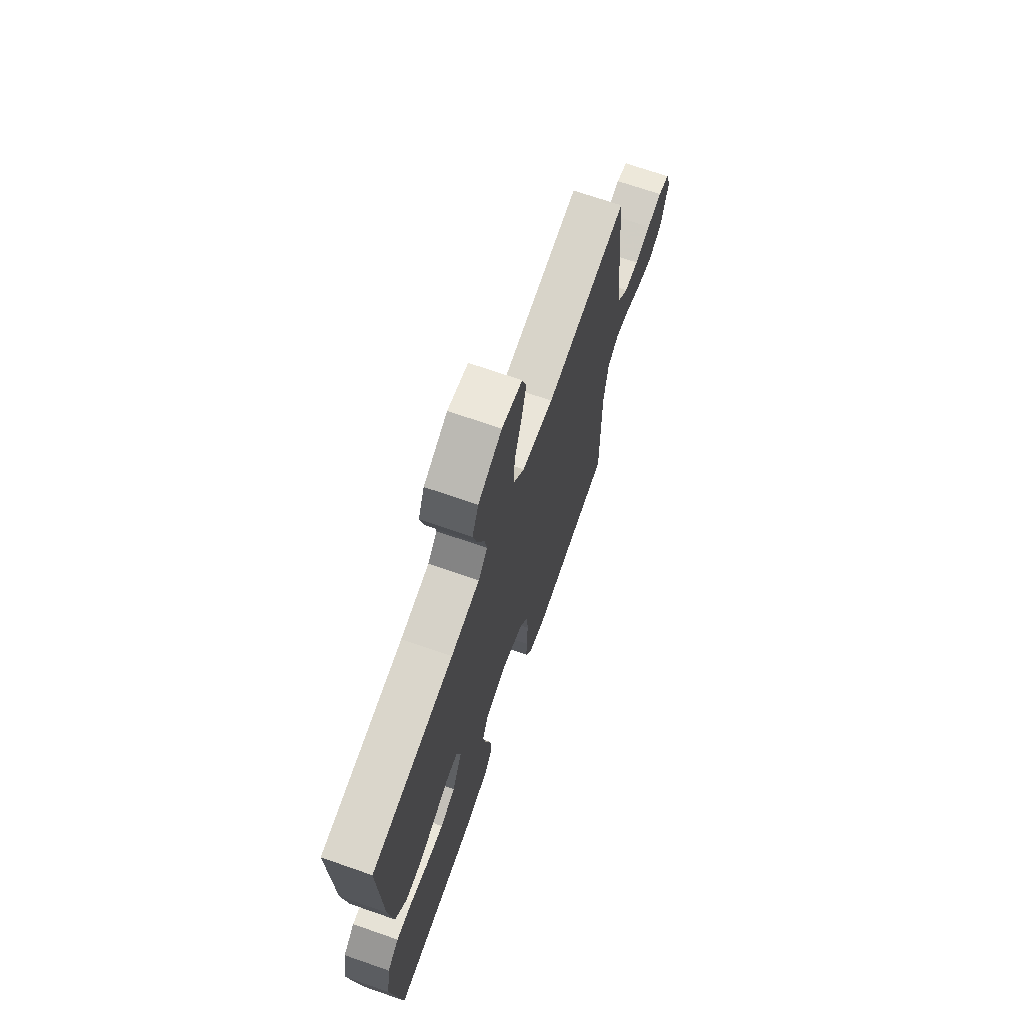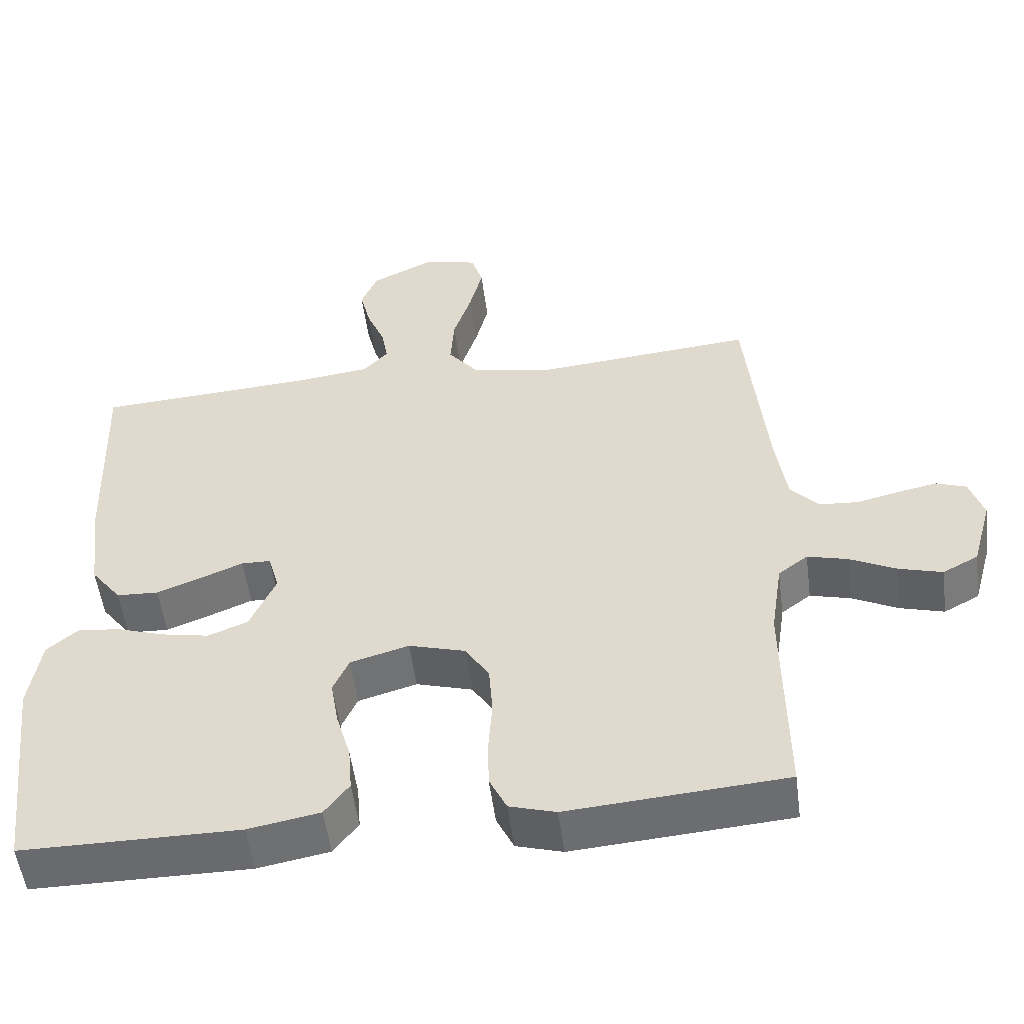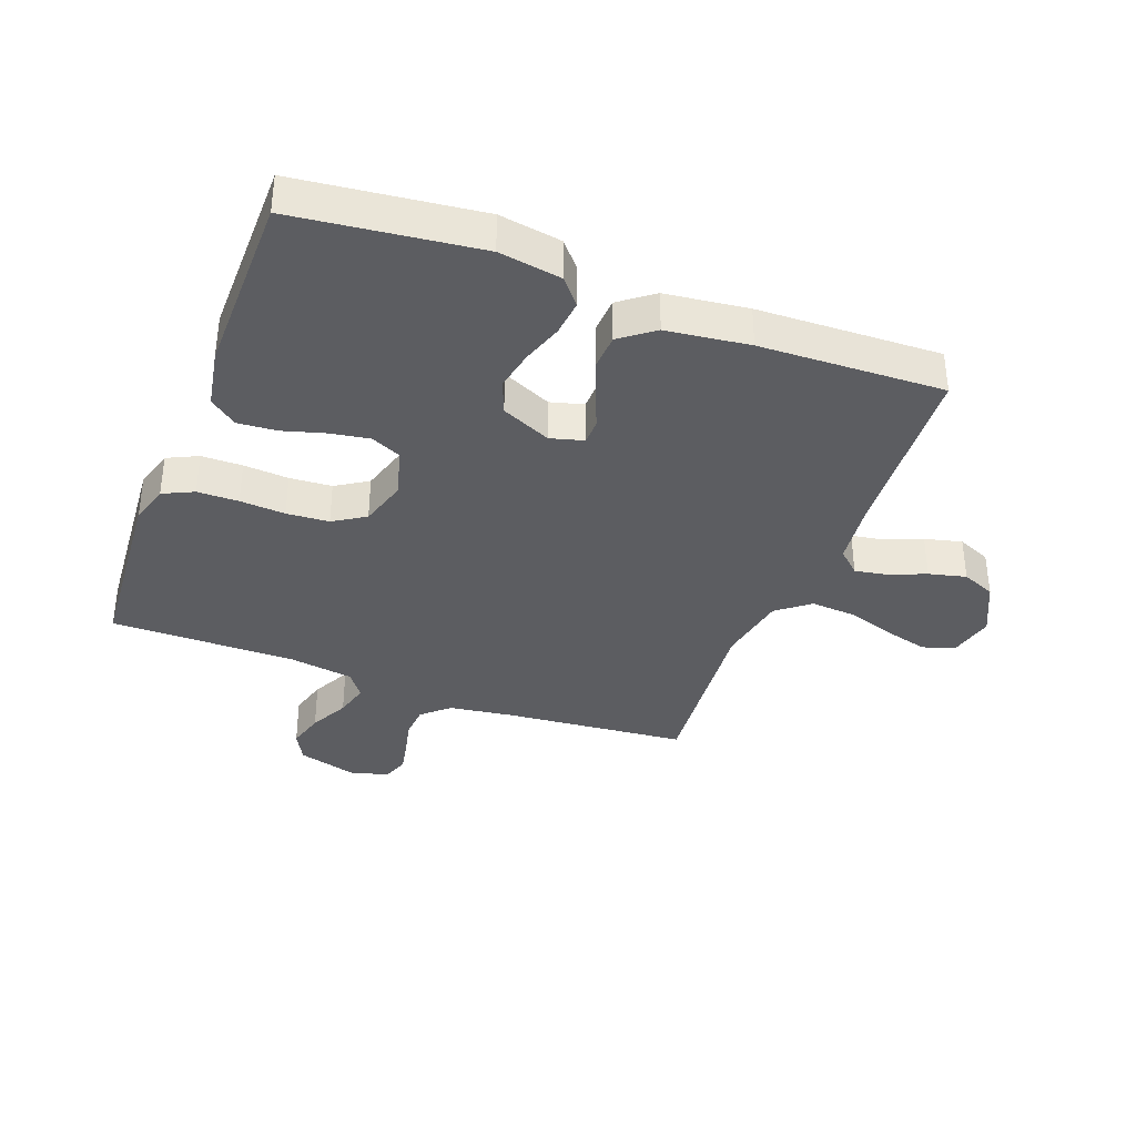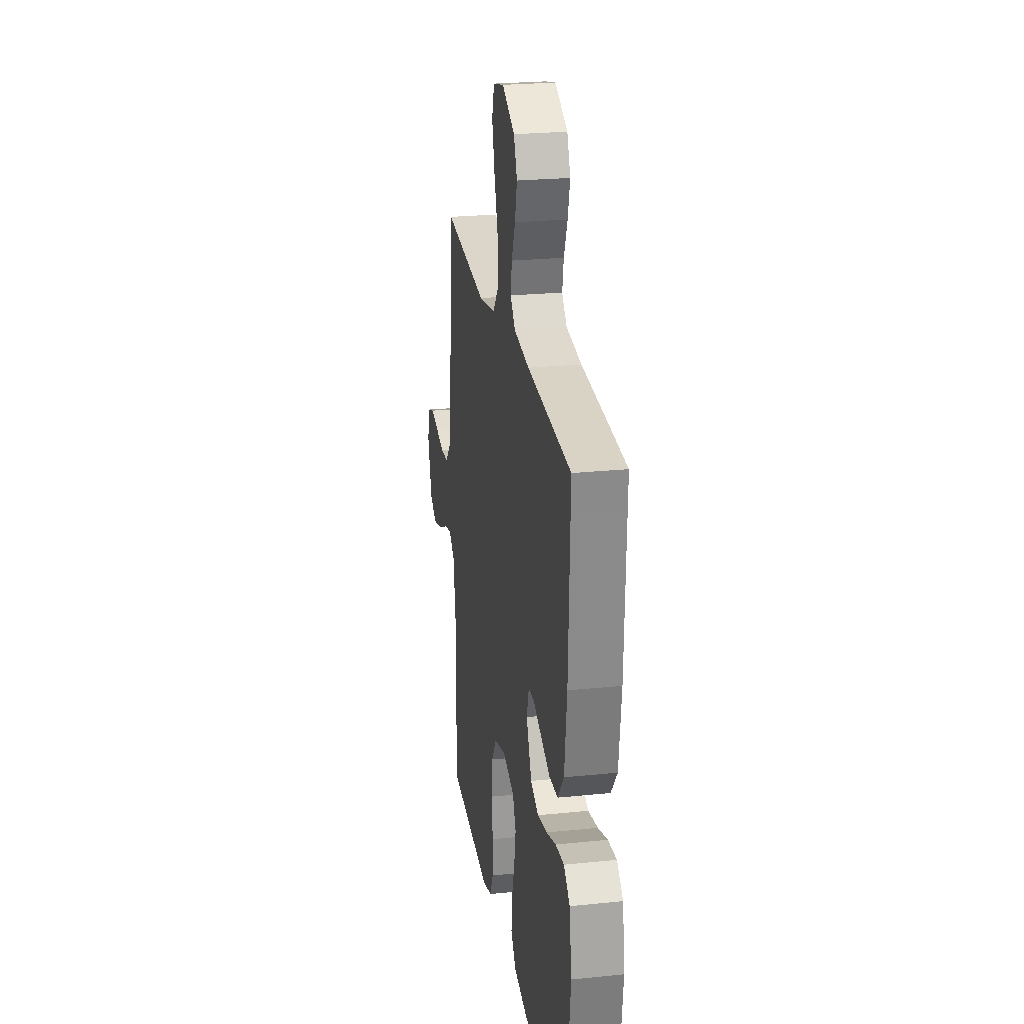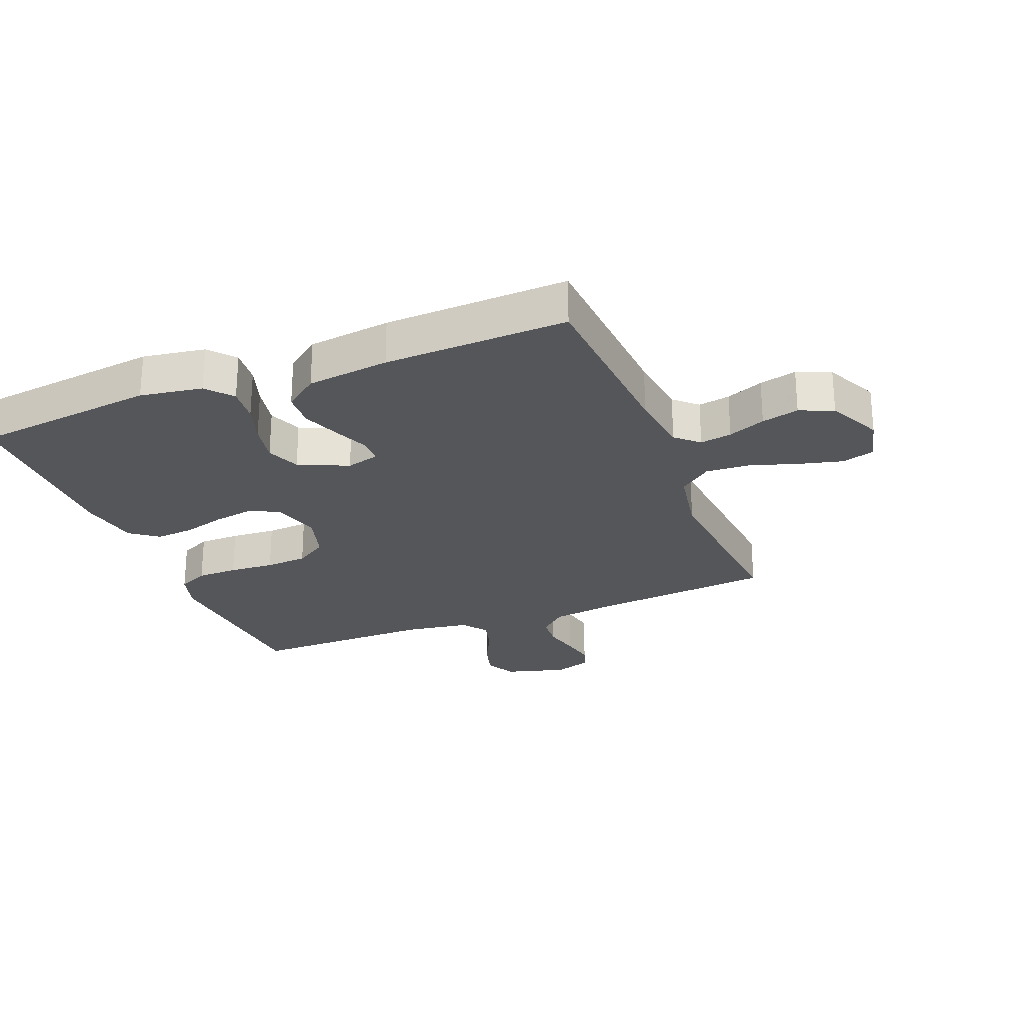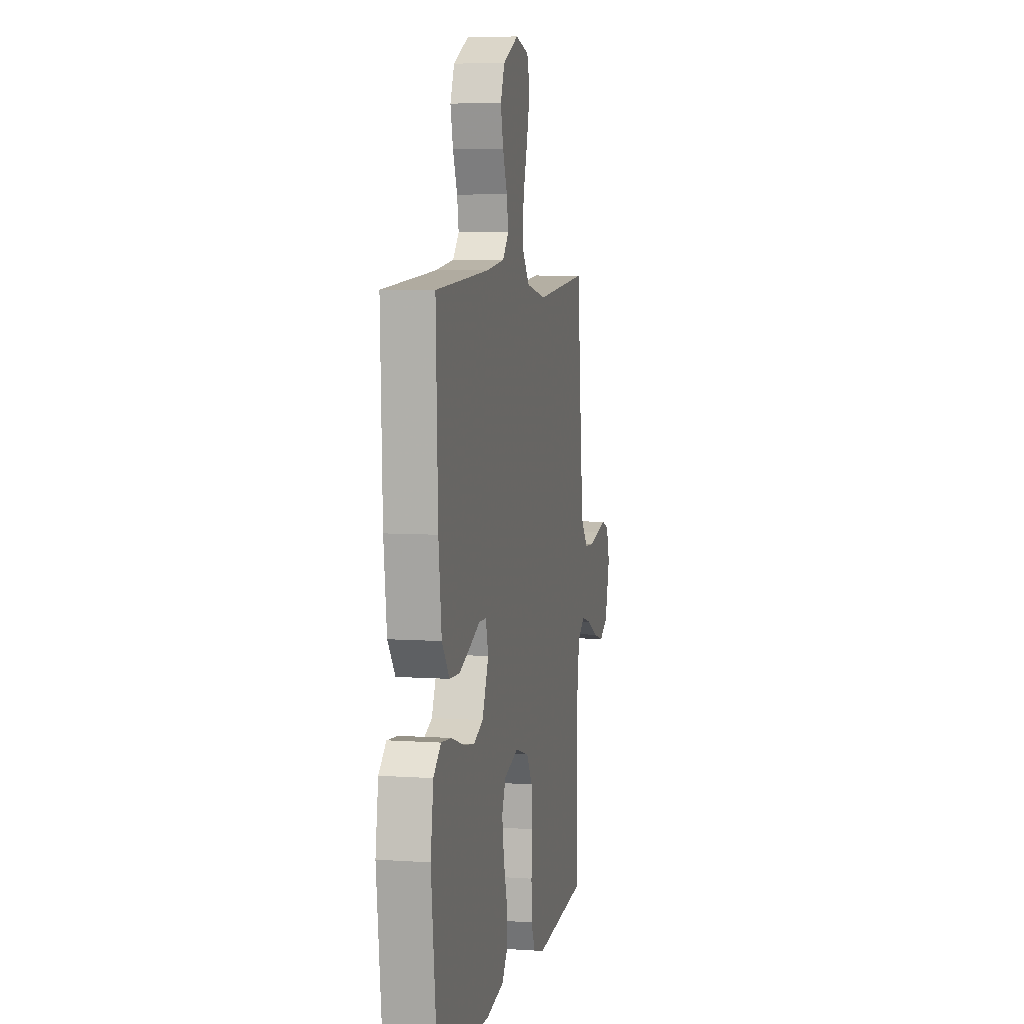
<metadata>
{"format":"obj","ext":"obj","renderer":"f3d","projection":"perspective","resolution":1024,"background":"white","views":[{"elev":70.0,"azim":-70.8,"up":"+Z"},{"elev":-53.1,"azim":7.4,"up":"+Z"},{"elev":-36.5,"azim":-110.8,"up":"+Y"},{"elev":24.6,"azim":-99.5,"up":"+Z"},{"elev":-25.6,"azim":-68.4,"up":"+Y"},{"elev":6.4,"azim":-78.5,"up":"+Z"}]}
</metadata>
<code>
v -0.5 0.07 -0.5
v -0.536 0.07 -0.2
v -0.52 0.07 -0.098
v -0.478 0.07 -0.062
v -0.419 0.07 -0.068
v -0.353 0.07 -0.09
v -0.287 0.07 -0.103
v -0.232 0.07 -0.081
v -0.196 0.07 0
v -0.211 0.07 0.054
v -0.252 0.07 0.055
v -0.31 0.07 0.031
v -0.372 0.07 0.007
v -0.43 0.07 0.01
v -0.472 0.07 0.065
v -0.489 0.07 0.2
v -0.5 0.07 0.5
v -0.2 0.07 0.519
v -0.095 0.07 0.532
v -0.061 0.07 0.569
v -0.07 0.07 0.621
v -0.095 0.07 0.682
v -0.11 0.07 0.743
v -0.087 0.07 0.798
v 0 0.07 0.84
v 0.075 0.07 0.822
v 0.091 0.07 0.77
v 0.073 0.07 0.698
v 0.048 0.07 0.62
v 0.043 0.07 0.547
v 0.085 0.07 0.494
v 0.2 0.07 0.473
v 0.5 0.07 0.5
v 0.529 0.07 0.2
v 0.544 0.07 0.097
v 0.583 0.07 0.054
v 0.636 0.07 0.05
v 0.695 0.07 0.064
v 0.75 0.07 0.075
v 0.792 0.07 0.06
v 0.811 0.07 0
v 0.783 0.07 -0.1
v 0.734 0.07 -0.126
v 0.674 0.07 -0.109
v 0.61 0.07 -0.077
v 0.554 0.07 -0.062
v 0.513 0.07 -0.093
v 0.497 0.07 -0.2
v 0.5 0.07 -0.5
v 0.2 0.07 -0.523
v 0.136 0.07 -0.504
v 0.112 0.07 -0.454
v 0.111 0.07 -0.387
v 0.116 0.07 -0.313
v 0.111 0.07 -0.244
v 0.078 0.07 -0.192
v 0 0.07 -0.169
v -0.081 0.07 -0.192
v -0.103 0.07 -0.241
v -0.092 0.07 -0.306
v -0.072 0.07 -0.375
v -0.067 0.07 -0.438
v -0.101 0.07 -0.483
v -0.2 0.07 -0.501
v -0.5 0 -0.5
v -0.536 0 -0.2
v -0.52 0 -0.098
v -0.478 0 -0.062
v -0.419 0 -0.068
v -0.353 0 -0.09
v -0.287 0 -0.103
v -0.232 0 -0.081
v -0.196 0 0
v -0.211 0 0.054
v -0.252 0 0.055
v -0.31 0 0.031
v -0.372 0 0.007
v -0.43 0 0.01
v -0.472 0 0.065
v -0.489 0 0.2
v -0.5 0 0.5
v -0.2 0 0.519
v -0.095 0 0.532
v -0.061 0 0.569
v -0.07 0 0.621
v -0.095 0 0.682
v -0.11 0 0.743
v -0.087 0 0.798
v 0 0 0.84
v 0.075 0 0.822
v 0.091 0 0.77
v 0.073 0 0.698
v 0.048 0 0.62
v 0.043 0 0.547
v 0.085 0 0.494
v 0.2 0 0.473
v 0.5 0 0.5
v 0.529 0 0.2
v 0.544 0 0.097
v 0.583 0 0.054
v 0.636 0 0.05
v 0.695 0 0.064
v 0.75 0 0.075
v 0.792 0 0.06
v 0.811 0 0
v 0.783 0 -0.1
v 0.734 0 -0.126
v 0.674 0 -0.109
v 0.61 0 -0.077
v 0.554 0 -0.062
v 0.513 0 -0.093
v 0.497 0 -0.2
v 0.5 0 -0.5
v 0.2 0 -0.523
v 0.136 0 -0.504
v 0.112 0 -0.454
v 0.111 0 -0.387
v 0.116 0 -0.313
v 0.111 0 -0.244
v 0.078 0 -0.192
v 0 0 -0.169
v -0.081 0 -0.192
v -0.103 0 -0.241
v -0.092 0 -0.306
v -0.072 0 -0.375
v -0.067 0 -0.438
v -0.101 0 -0.483
v -0.2 0 -0.501
f 60 61 62 63
f 59 60 63 64
f 51 52 53 54
f 51 54 55
f 48 49 50 51
f 47 48 51 55
f 46 47 55 56
f 42 43 44 45
f 42 45 46
f 41 42 46
f 40 41 46
f 37 38 39 40
f 37 40 46 56
f 32 33 34
f 31 32 34 35
f 26 27 28 29
f 24 25 26 29
f 24 29 30
f 21 22 23 24
f 20 21 24 30
f 19 20 30 31
f 15 16 17 18
f 11 12 13 14
f 11 14 15 18
f 3 4 5 6
f 3 6 7
f 2 3 7
f 59 64 1 2
f 58 59 2 7
f 57 58 7 8
f 36 37 56 57
f 36 57 8 9
f 35 36 9 10
f 18 19 31 35
f 10 11 18 35
f 127 126 125 124
f 128 127 124 123
f 118 117 116 115
f 119 118 115
f 115 114 113 112
f 119 115 112 111
f 120 119 111 110
f 109 108 107 106
f 110 109 106
f 110 106 105
f 110 105 104
f 104 103 102 101
f 120 110 104 101
f 98 97 96
f 99 98 96 95
f 93 92 91 90
f 93 90 89 88
f 94 93 88
f 88 87 86 85
f 94 88 85 84
f 95 94 84 83
f 82 81 80 79
f 78 77 76 75
f 82 79 78 75
f 70 69 68 67
f 71 70 67
f 71 67 66
f 66 65 128 123
f 71 66 123 122
f 72 71 122 121
f 121 120 101 100
f 73 72 121 100
f 74 73 100 99
f 99 95 83 82
f 99 82 75 74
f 1 65 66 2
f 2 66 67 3
f 3 67 68 4
f 4 68 69 5
f 5 69 70 6
f 6 70 71 7
f 7 71 72 8
f 8 72 73 9
f 9 73 74 10
f 10 74 75 11
f 11 75 76 12
f 12 76 77 13
f 13 77 78 14
f 14 78 79 15
f 15 79 80 16
f 16 80 81 17
f 17 81 82 18
f 18 82 83 19
f 19 83 84 20
f 20 84 85 21
f 21 85 86 22
f 22 86 87 23
f 23 87 88 24
f 24 88 89 25
f 25 89 90 26
f 26 90 91 27
f 27 91 92 28
f 28 92 93 29
f 29 93 94 30
f 30 94 95 31
f 31 95 96 32
f 32 96 97 33
f 33 97 98 34
f 34 98 99 35
f 35 99 100 36
f 36 100 101 37
f 37 101 102 38
f 38 102 103 39
f 39 103 104 40
f 40 104 105 41
f 41 105 106 42
f 42 106 107 43
f 43 107 108 44
f 44 108 109 45
f 45 109 110 46
f 46 110 111 47
f 47 111 112 48
f 48 112 113 49
f 49 113 114 50
f 50 114 115 51
f 51 115 116 52
f 52 116 117 53
f 53 117 118 54
f 54 118 119 55
f 55 119 120 56
f 56 120 121 57
f 57 121 122 58
f 58 122 123 59
f 59 123 124 60
f 60 124 125 61
f 61 125 126 62
f 62 126 127 63
f 63 127 128 64
f 64 128 65 1

</code>
